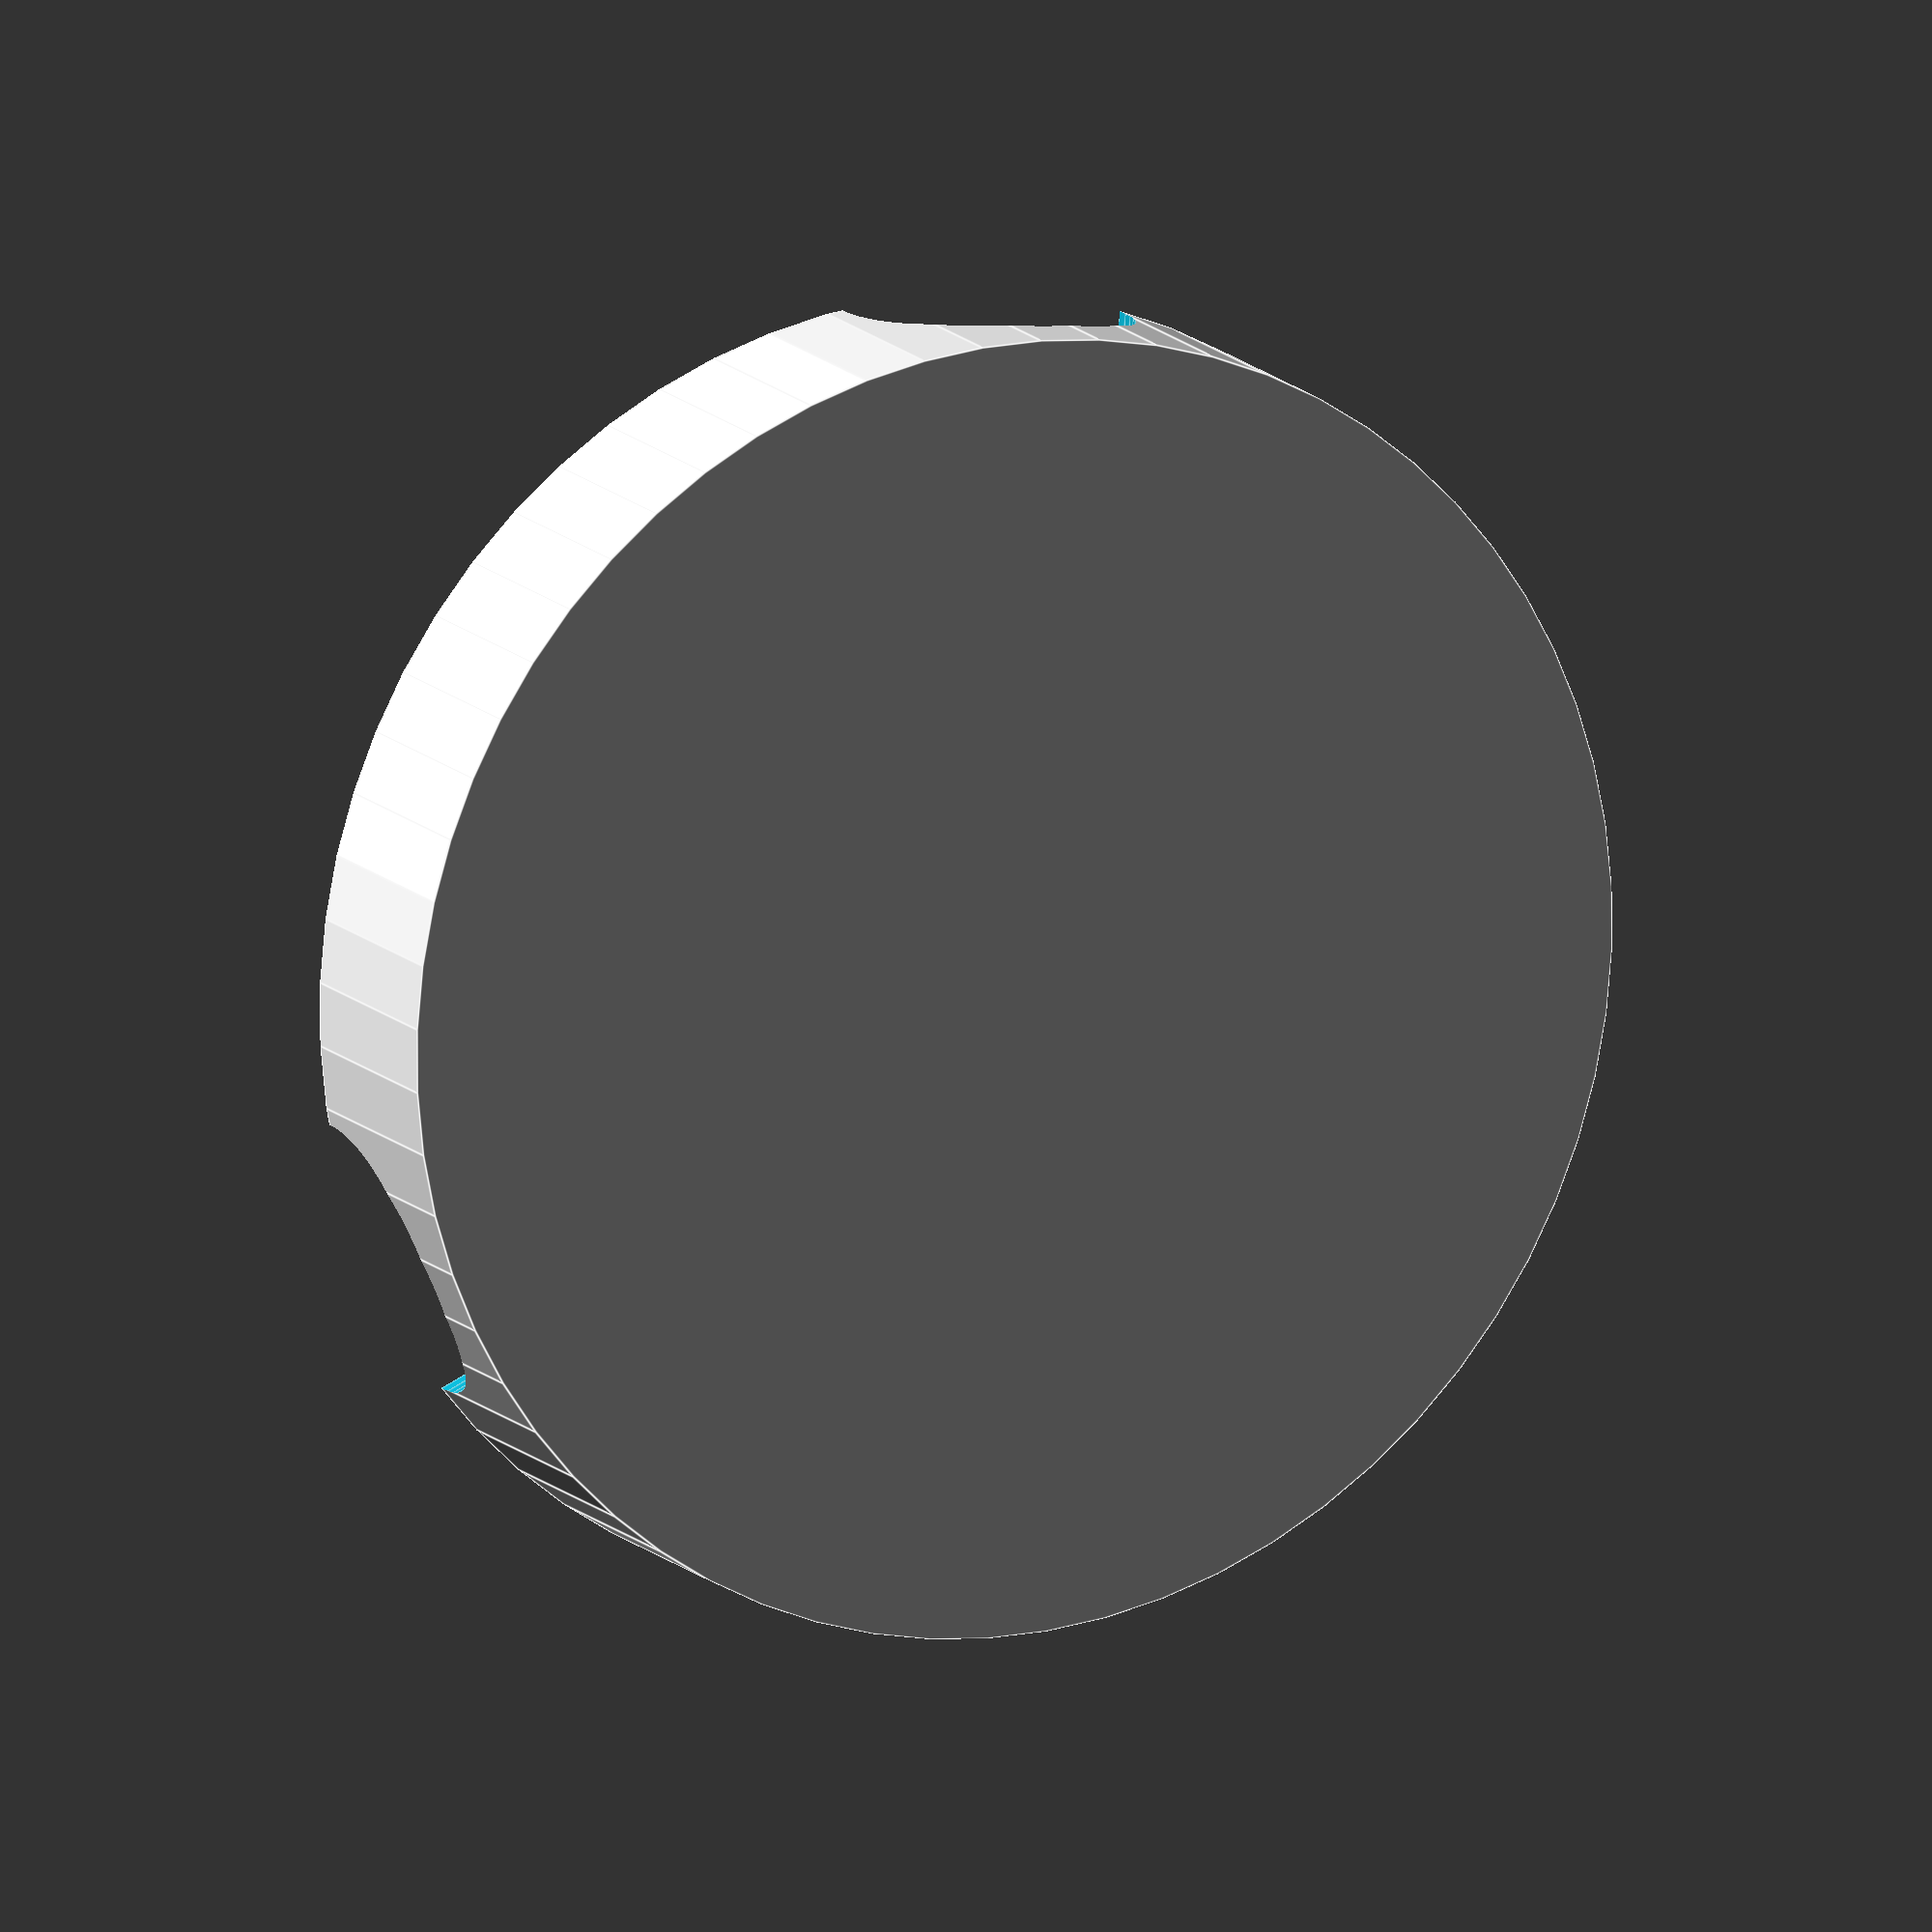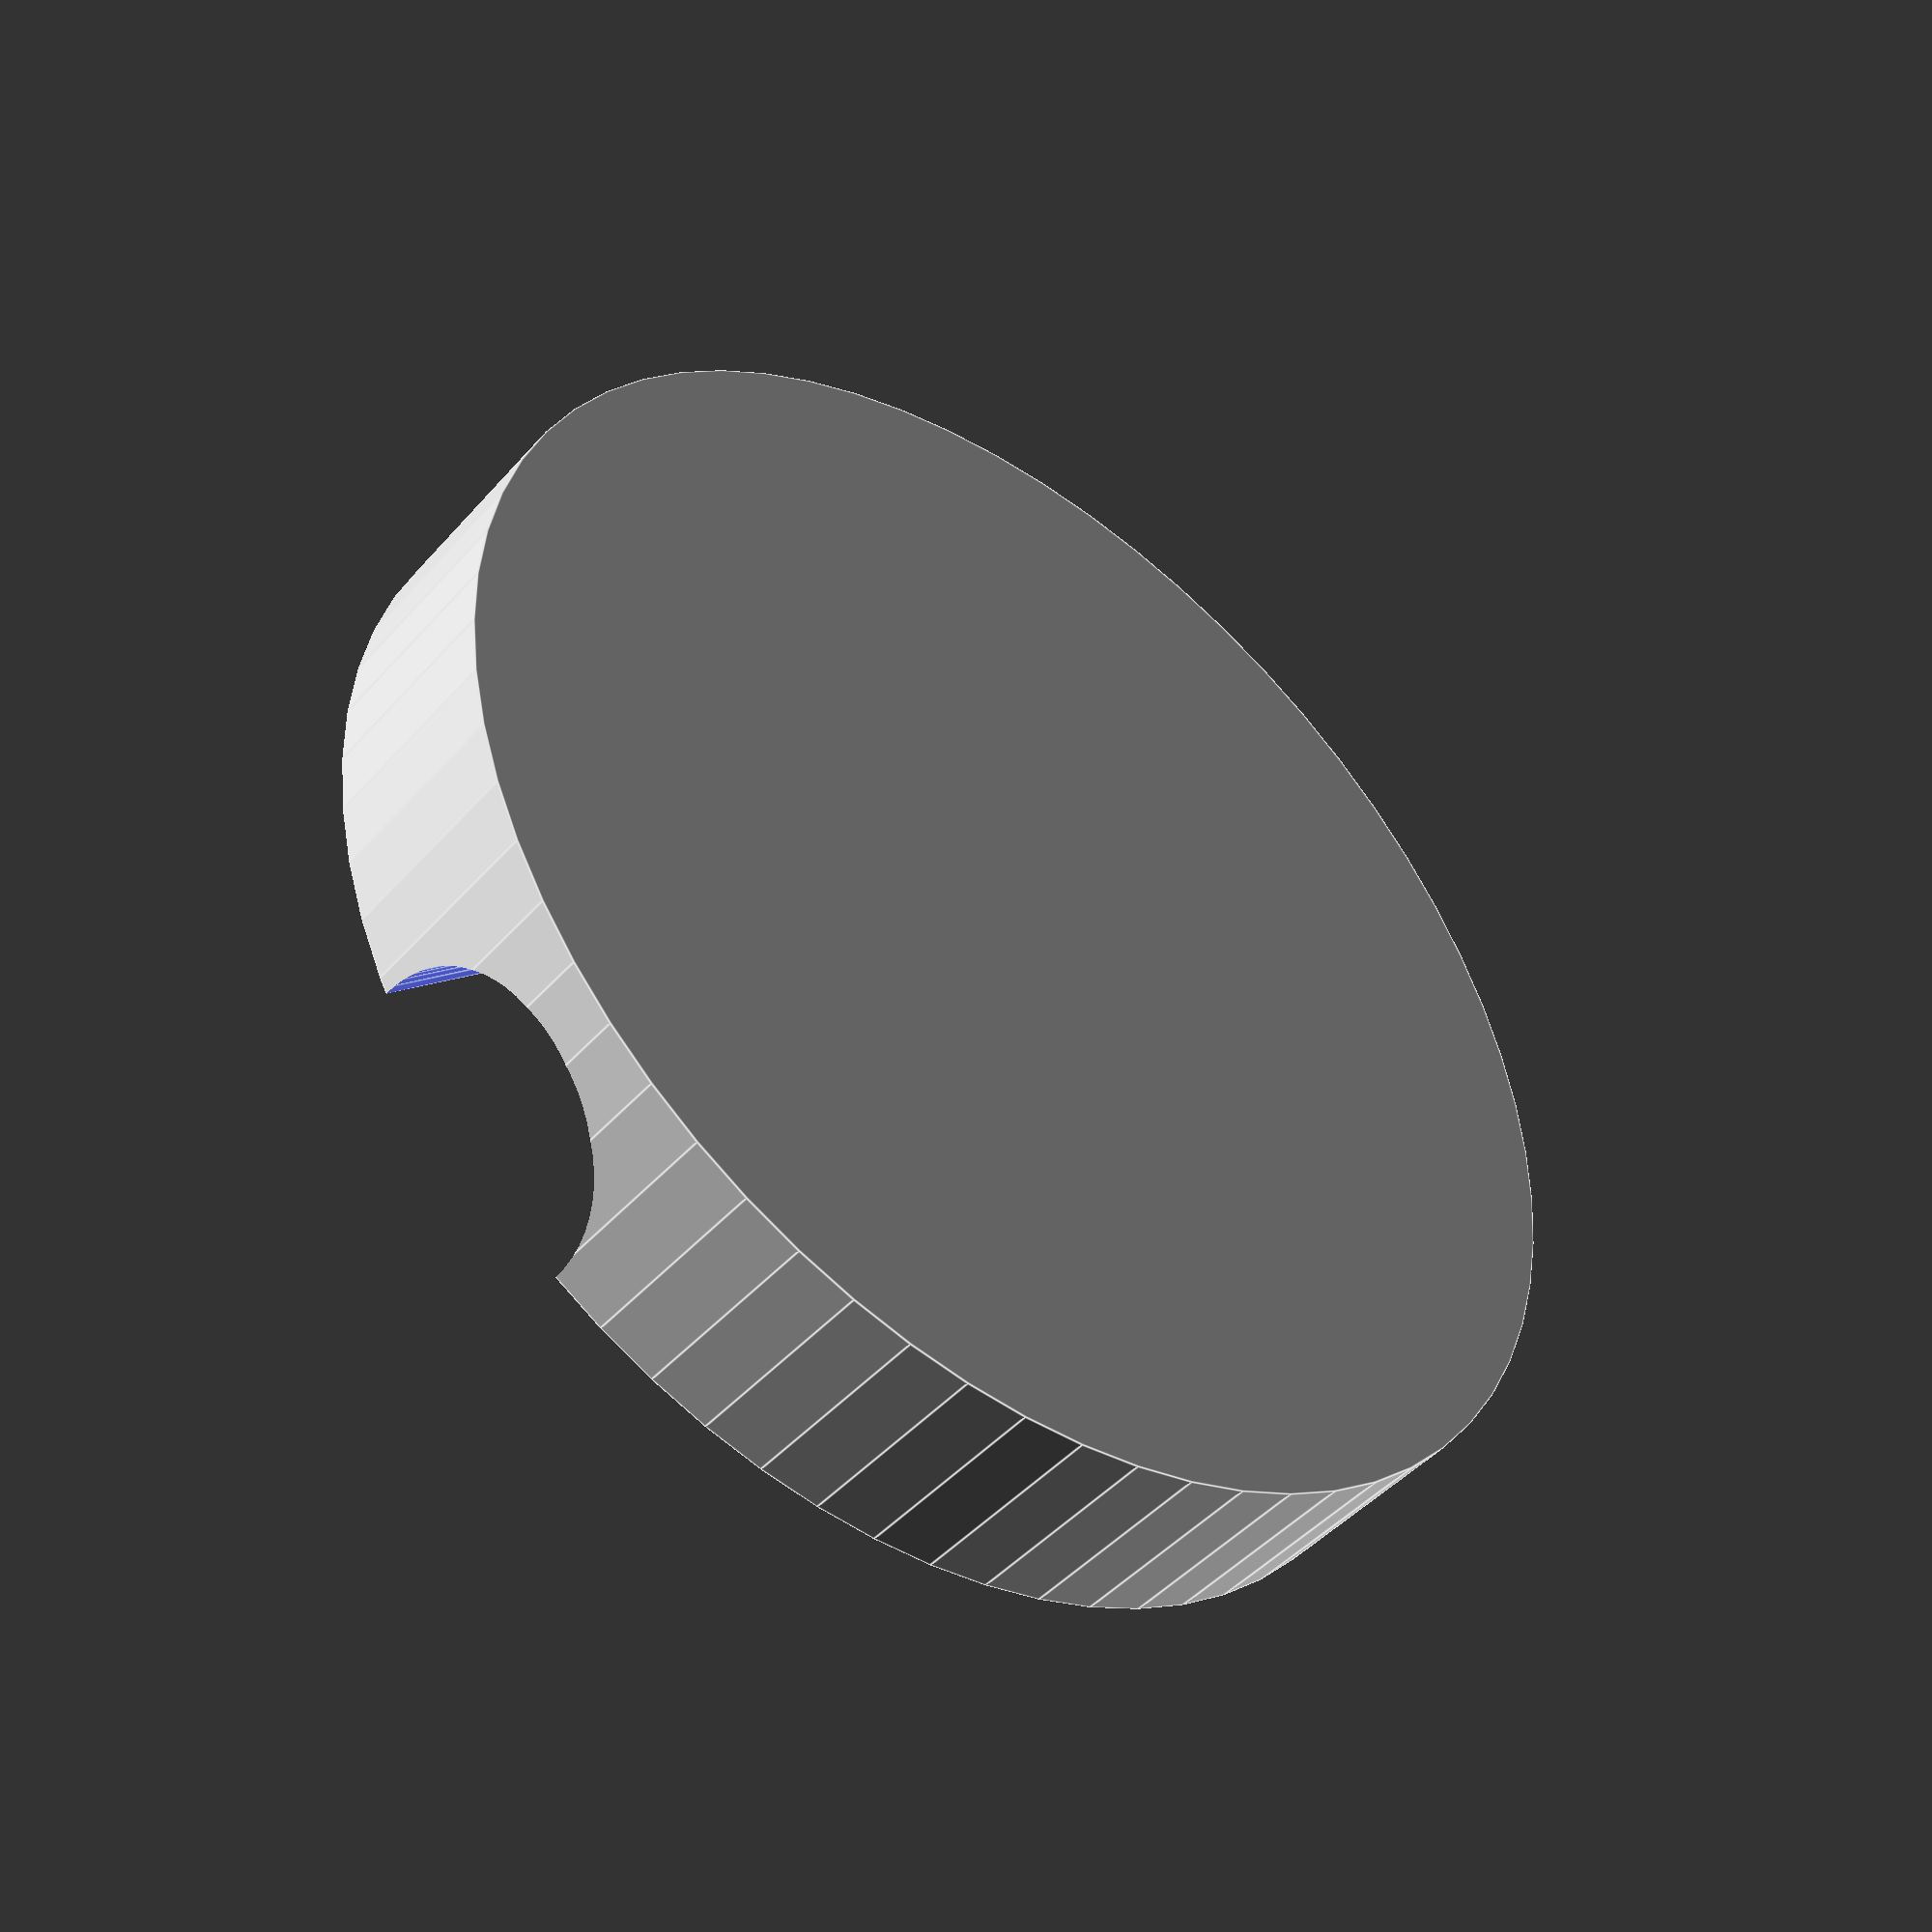
<openscad>
$fn=64;
radius=30;
height=5;
inner=17;
difference() {
    translate([0,0,-2*height]) cylinder(r=radius,h=2*height);
    rotate([90,0,0]) cylinder(r=7, h=radius);
    rotate([90,0,120]) cylinder(r=7, h=radius);
    rotate([90,0,240]) cylinder(r=7, h=radius);
    translate([0,0,-10+0.2]) cylinder(r=1.2, h=5); // Wick hole.
    translate([0,0,0]) scale([1,1,0.4]) sphere(inner); // Center hole.
}
</openscad>
<views>
elev=346.3 azim=53.7 roll=154.0 proj=o view=edges
elev=224.9 azim=251.4 roll=38.2 proj=p view=edges
</views>
